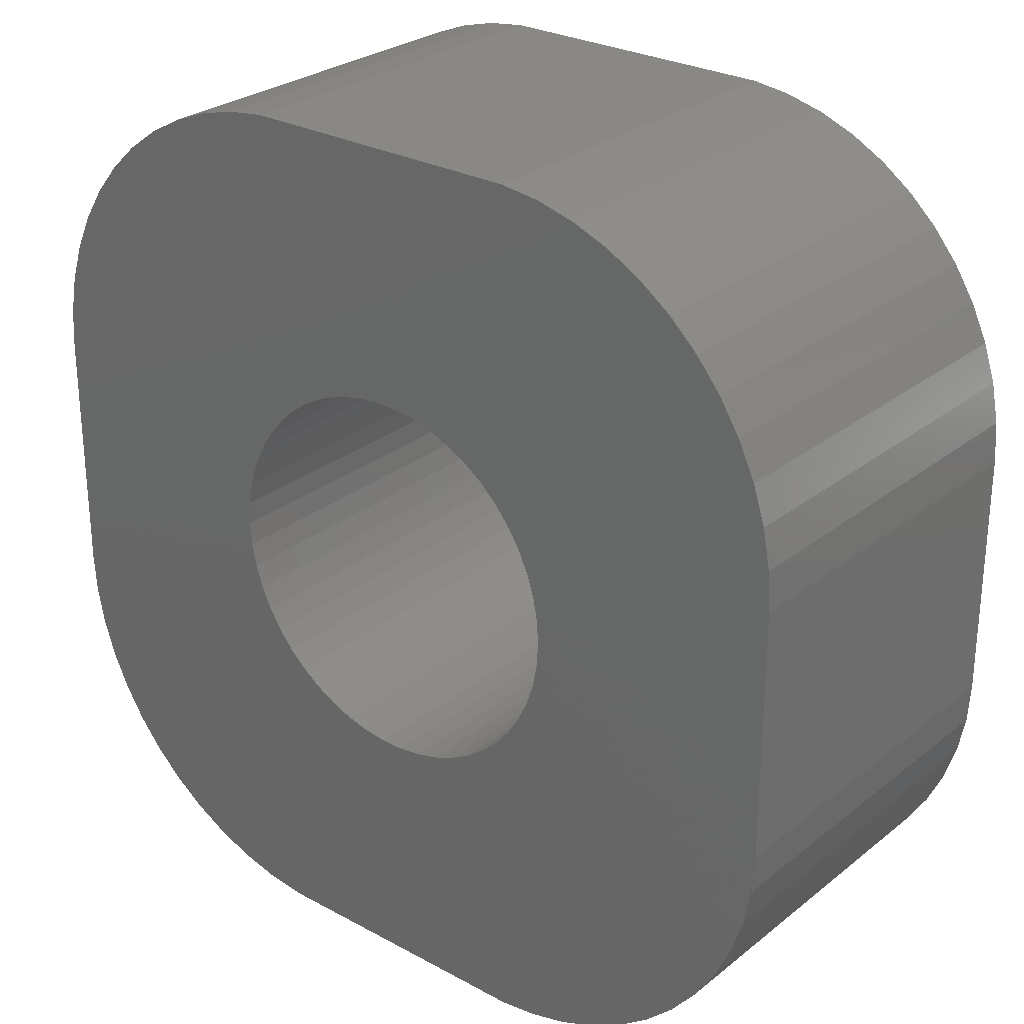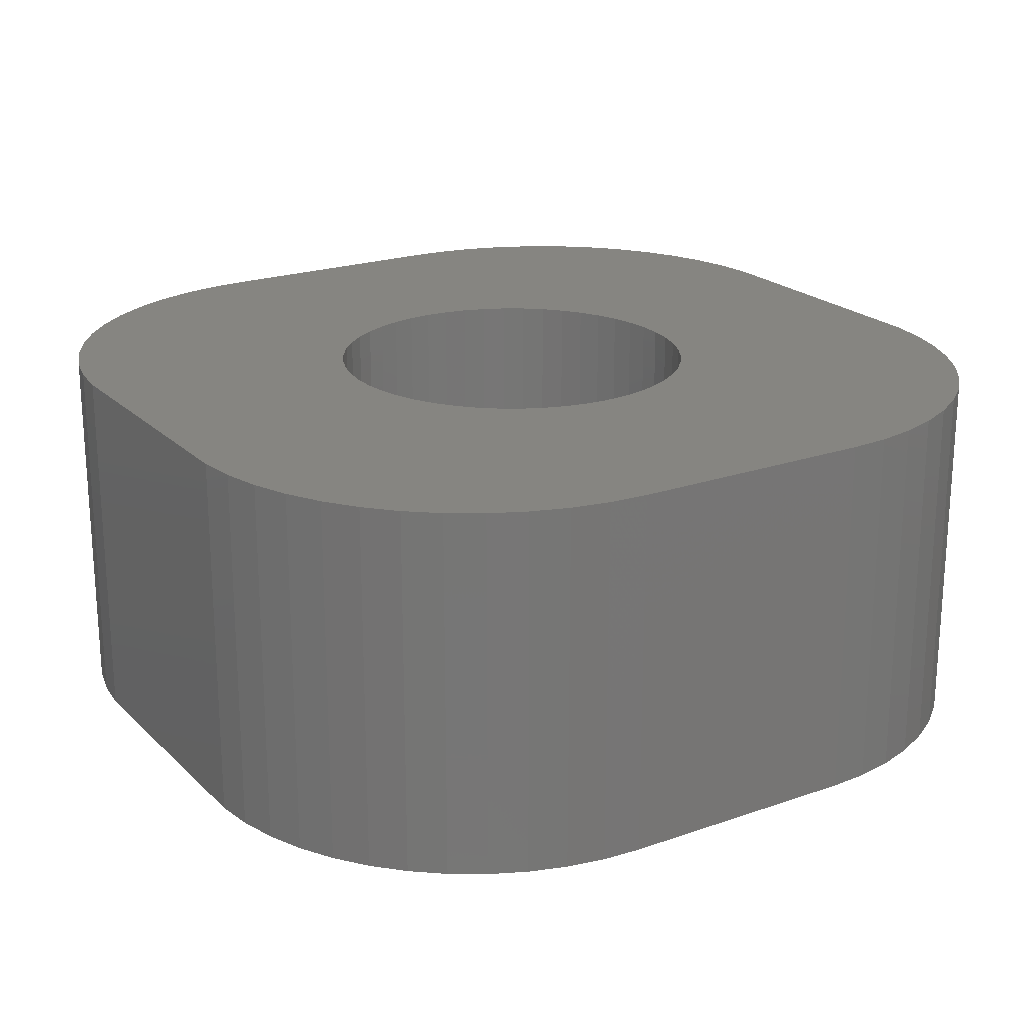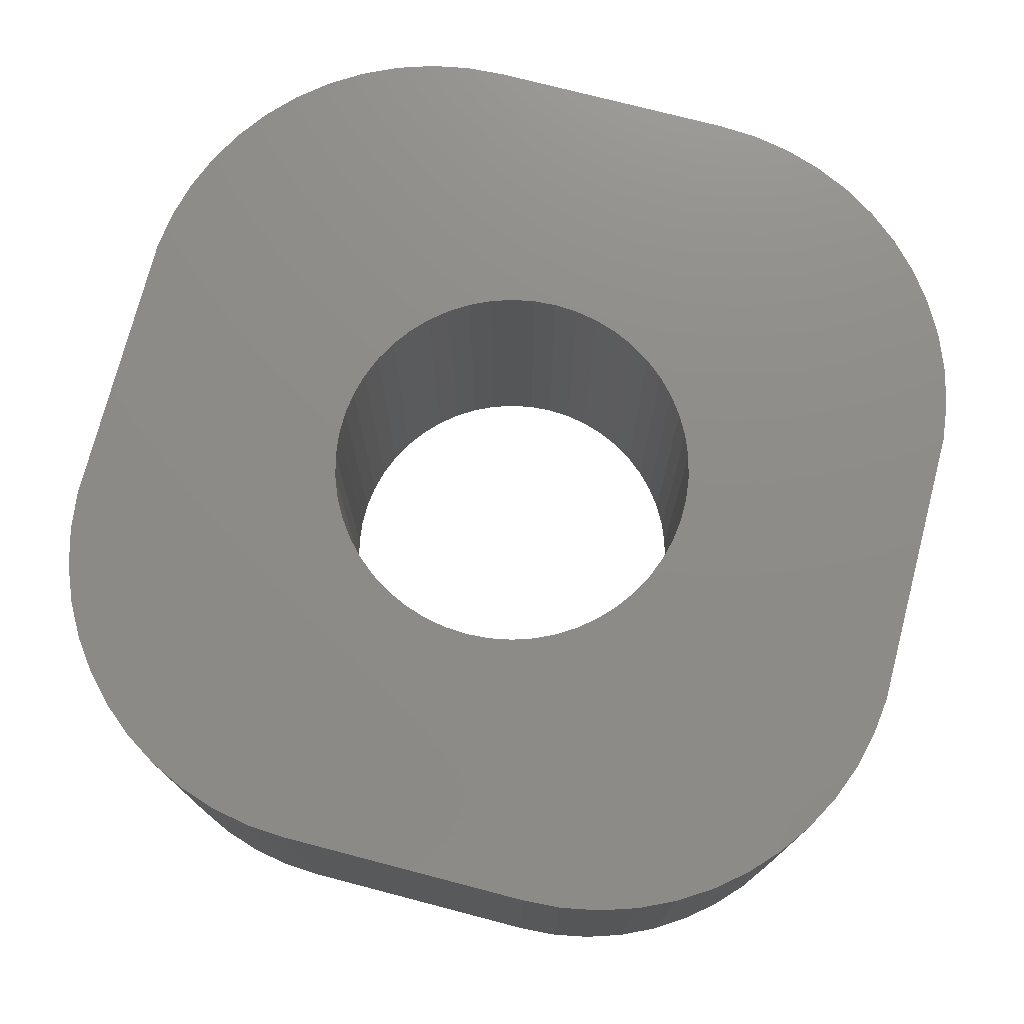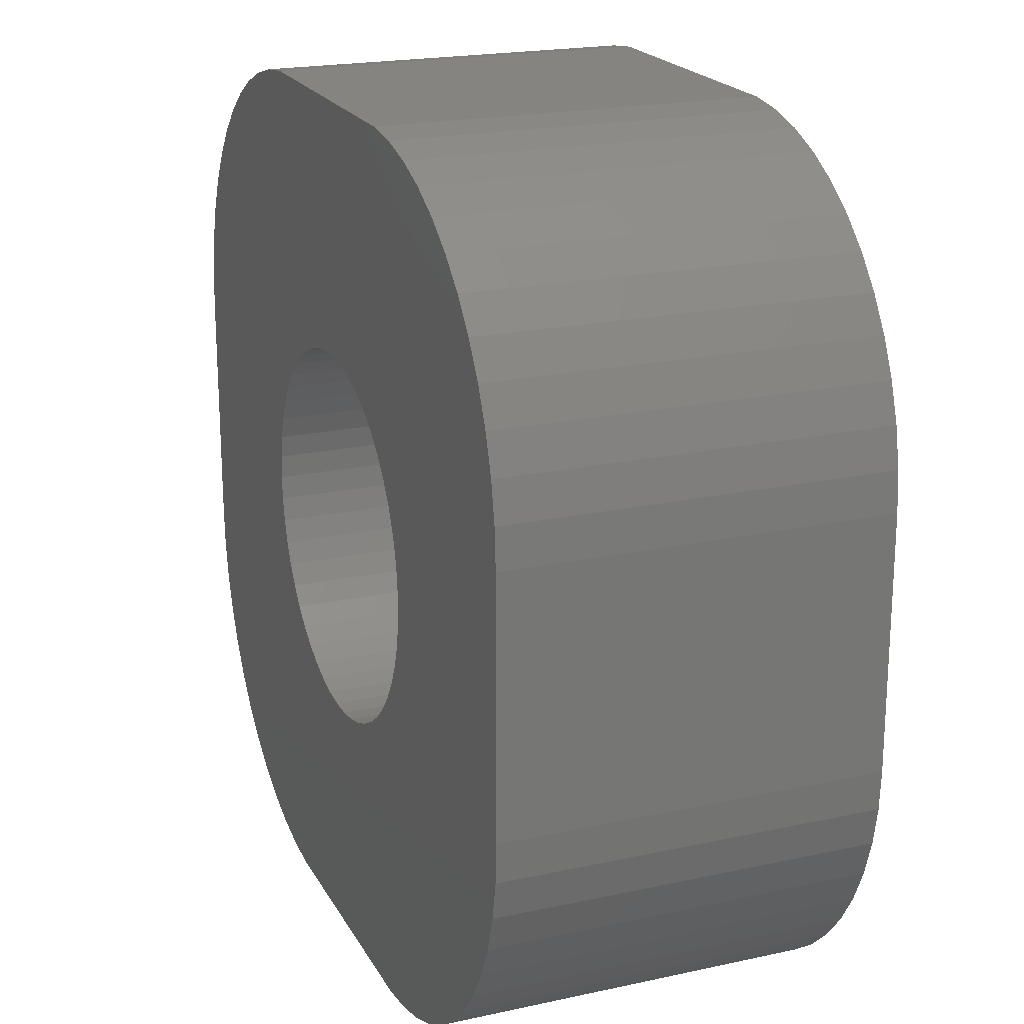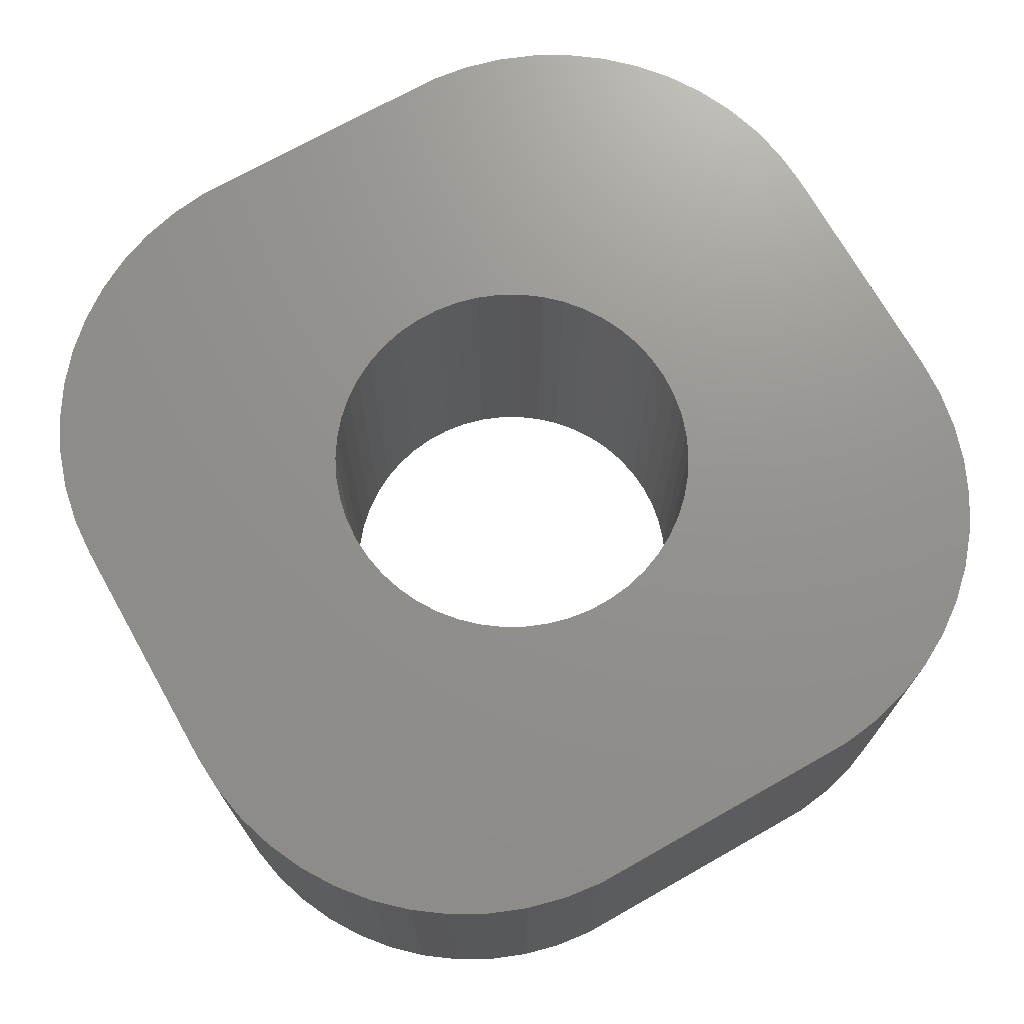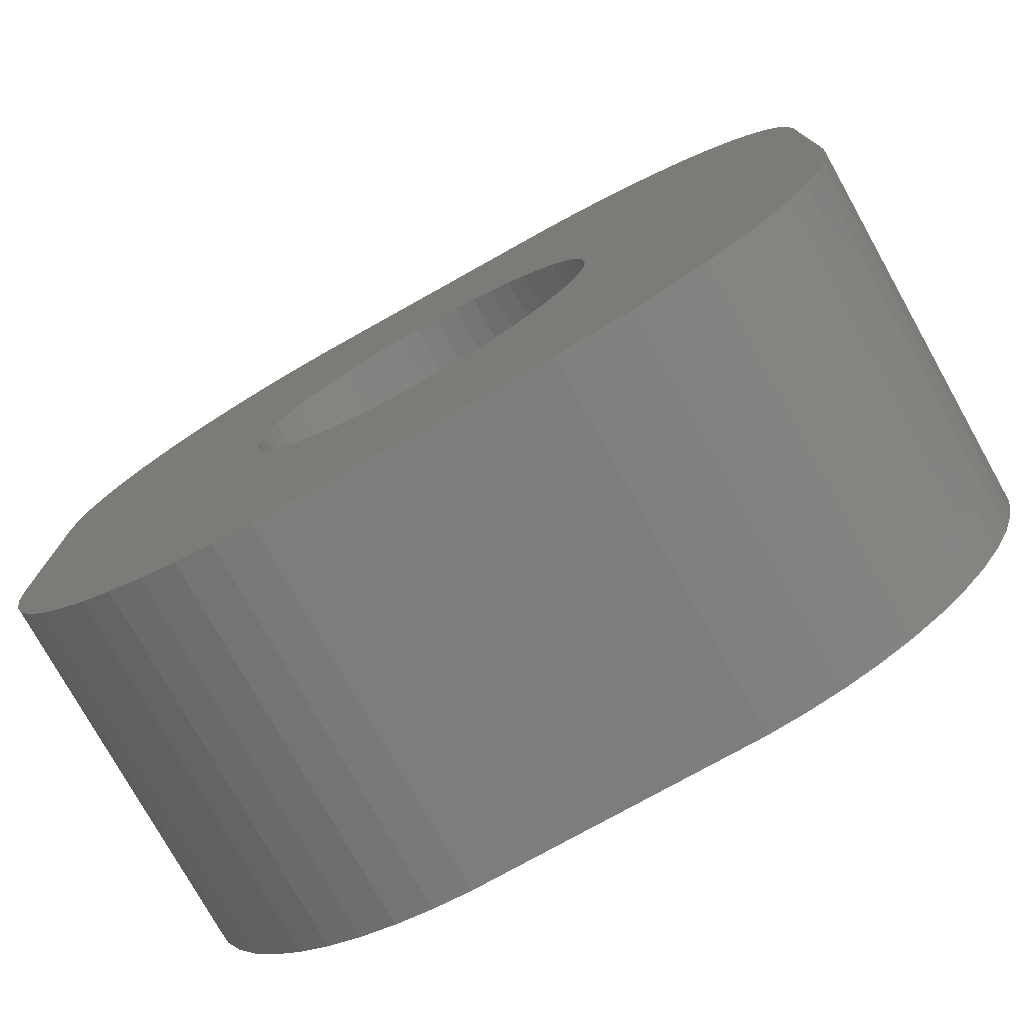
<metadata>
{"format":"stl","ext":"stl","renderer":"f3d","projection":"perspective","resolution":1024,"background":"white","views":[{"elev":27.5,"azim":-140.2,"up":"+Y"},{"elev":21.3,"azim":-121.9,"up":"+Z"},{"elev":75.0,"azim":-75.4,"up":"+Z"},{"elev":20.5,"azim":-111.6,"up":"+Y"},{"elev":71.7,"azim":-29.5,"up":"+Z"},{"elev":-76.8,"azim":-150.8,"up":"+Y"}]}
</metadata>
<code>
# stl→obj: 204 verts, 408 faces
v -3.5 -1 0
v -3.5 1 3
v -3.5 1 0
v -3.5 -1 3
v -3.48 1.313 3
v -3.48 1.313 0
v -3.48 -1.313 0
v -3.48 -1.313 3
v 1.395 0.5522 3
v 3.5 1 3
v 3.48 1.313 3
v 1.5 0 3
v 3.5 -1 3
v 1.314 0.7226 3
v 3.421 1.622 3
v 1.488 -0.188 3
v 3.324 1.92 3
v 1.453 -0.373 3
v 1.214 0.8817 3
v 3.191 2.204 3
v 1.395 -0.5522 3
v 3.023 2.469 3
v 3.48 -1.313 3
v 1.093 1.027 3
v 2.822 2.711 3
v 1.314 -0.7226 3
v 2.594 2.926 3
v 3.421 -1.622 3
v 0.9561 1.156 3
v 2.34 3.111 3
v 3.324 -1.92 3
v 2.064 3.262 3
v 1.214 -0.8817 3
v 0.8037 1.266 3
v 1.773 3.378 3
v 3.191 -2.204 3
v 3.023 -2.469 3
v 1.488 0.188 3
v 1.468 3.456 3
v 1.453 0.373 3
v 0.6387 1.357 3
v 1.157 3.495 3
v 0.4635 1.427 3
v 0.2811 1.473 3
v 0.09418 1.497 3
v -0.09418 1.497 3
v -1.157 3.495 3
v -0.2811 1.473 3
v -0.4635 1.427 3
v -0.6387 1.357 3
v -1.468 3.456 3
v -0.8037 1.266 3
v -1.773 3.378 3
v -2.064 3.262 3
v -0.9561 1.156 3
v -2.34 3.111 3
v -2.594 2.926 3
v -1.093 1.027 3
v -2.822 2.711 3
v -3.023 2.469 3
v -1.214 0.8817 3
v 1.093 -1.027 3
v 2.822 -2.711 3
v 2.594 -2.926 3
v 0.9561 -1.156 3
v 2.34 -3.111 3
v 2.064 -3.262 3
v 0.8037 -1.266 3
v 1.773 -3.378 3
v 1.468 -3.456 3
v 0.6387 -1.357 3
v 1.157 -3.495 3
v 0.4635 -1.427 3
v 0.2811 -1.473 3
v 0.09418 -1.497 3
v -0.09418 -1.497 3
v -1.157 -3.495 3
v -0.2811 -1.473 3
v -0.4635 -1.427 3
v -0.6387 -1.357 3
v -1.468 -3.456 3
v -0.8037 -1.266 3
v -2.064 -3.262 3
v -0.9561 -1.156 3
v -2.594 -2.926 3
v -1.093 -1.027 3
v -3.023 -2.469 3
v -1.214 -0.8817 3
v -3.324 -1.92 3
v -1.314 -0.7226 3
v -1.395 -0.5522 3
v -1.453 -0.373 3
v -1.488 -0.188 3
v -1.5 0 3
v -3.191 2.204 3
v -3.324 1.92 3
v -1.314 0.7226 3
v -1.773 -3.378 3
v -3.421 1.622 3
v -2.34 -3.111 3
v -1.395 0.5522 3
v -2.822 -2.711 3
v -1.453 0.373 3
v -1.488 0.188 3
v -3.191 -2.204 3
v -3.421 -1.622 3
v 1.773 -3.378 0
v 2.064 -3.262 0
v 3.421 -1.622 0
v 3.324 -1.92 0
v -2.064 -3.262 0
v -1.773 -3.378 0
v 1.468 -3.456 0
v 3.5 1 0
v 3.5 -1 0
v 1.157 3.495 0
v -1.157 3.495 0
v -3.023 -2.469 0
v -3.191 -2.204 0
v -1.157 -3.495 0
v 1.157 -3.495 0
v -2.34 -3.111 0
v 3.023 -2.469 0
v 2.822 -2.711 0
v 3.191 -2.204 0
v -3.324 1.92 0
v -3.191 2.204 0
v -1.468 3.456 0
v -1.773 3.378 0
v -2.594 2.926 0
v -2.822 2.711 0
v 3.191 2.204 0
v 3.324 1.92 0
v 2.822 2.711 0
v 2.594 2.926 0
v -3.324 -1.92 0
v -3.421 -1.622 0
v -1.468 -3.456 0
v -2.822 -2.711 0
v -2.594 -2.926 0
v 1.395 -0.5522 0
v 3.48 -1.313 0
v 1.5 0 0
v 1.314 -0.7226 0
v 1.488 0.188 0
v 1.453 0.373 0
v 1.214 -0.8817 0
v 1.395 0.5522 0
v 3.48 1.313 0
v 1.093 -1.027 0
v 1.314 0.7226 0
v 2.594 -2.926 0
v 3.421 1.622 0
v 0.9561 -1.156 0
v 2.34 -3.111 0
v 1.214 0.8817 0
v 0.8037 -1.266 0
v 3.023 2.469 0
v 1.488 -0.188 0
v 1.453 -0.373 0
v 0.6387 -1.357 0
v 0.4635 -1.427 0
v 0.2811 -1.473 0
v 0.09418 -1.497 0
v -0.09418 -1.497 0
v -0.2811 -1.473 0
v -0.4635 -1.427 0
v -0.6387 -1.357 0
v -0.8037 -1.266 0
v -0.9561 -1.156 0
v -1.093 -1.027 0
v -1.214 -0.8817 0
v 1.093 1.027 0
v 0.9561 1.156 0
v 2.34 3.111 0
v 2.064 3.262 0
v 0.8037 1.266 0
v 1.773 3.378 0
v 1.468 3.456 0
v 0.6387 1.357 0
v 0.4635 1.427 0
v 0.2811 1.473 0
v 0.09418 1.497 0
v -0.09418 1.497 0
v -0.2811 1.473 0
v -0.4635 1.427 0
v -0.6387 1.357 0
v -0.8037 1.266 0
v -2.064 3.262 0
v -0.9561 1.156 0
v -1.093 1.027 0
v -3.023 2.469 0
v -1.214 0.8817 0
v -1.314 0.7226 0
v -1.395 0.5522 0
v -1.453 0.373 0
v -1.488 0.188 0
v -1.5 0 0
v -1.314 -0.7226 0
v -2.34 3.111 0
v -1.395 -0.5522 0
v -1.453 -0.373 0
v -1.488 -0.188 0
v -3.421 1.622 0
f 1 2 3
f 2 1 4
f 3 5 6
f 5 3 2
f 7 4 1
f 4 7 8
f 9 10 11
f 10 12 13
f 14 11 15
f 16 13 12
f 14 15 17
f 18 13 16
f 19 17 20
f 21 13 18
f 19 20 22
f 13 21 23
f 24 22 25
f 26 23 21
f 24 25 27
f 23 26 28
f 29 27 30
f 28 26 31
f 29 30 32
f 33 31 26
f 34 32 35
f 31 33 36
f 36 33 37
f 10 38 12
f 34 35 39
f 10 40 38
f 10 9 40
f 11 14 9
f 17 19 14
f 41 39 42
f 22 24 19
f 27 29 24
f 32 34 29
f 39 41 34
f 42 43 41
f 42 44 43
f 42 45 44
f 42 46 45
f 47 46 42
f 46 47 48
f 48 47 49
f 49 47 50
f 51 50 47
f 50 51 52
f 53 52 51
f 54 52 53
f 52 54 55
f 56 55 54
f 57 55 56
f 55 57 58
f 59 58 57
f 60 58 59
f 58 60 61
f 62 37 33
f 37 62 63
f 63 62 64
f 65 64 62
f 64 65 66
f 66 65 67
f 68 67 65
f 67 68 69
f 69 68 70
f 71 70 68
f 70 71 72
f 73 72 71
f 74 72 73
f 75 72 74
f 76 72 75
f 77 76 78
f 77 78 79
f 77 79 80
f 81 80 82
f 83 82 84
f 85 84 86
f 76 77 72
f 87 86 88
f 89 88 90
f 8 90 91
f 4 91 92
f 80 81 77
f 4 92 93
f 4 93 94
f 95 61 60
f 4 94 2
f 96 61 95
f 91 4 8
f 61 96 97
f 82 98 81
f 99 97 96
f 82 83 98
f 5 97 99
f 84 100 83
f 97 5 101
f 84 85 100
f 2 101 5
f 86 102 85
f 101 2 103
f 86 87 102
f 103 2 104
f 88 105 87
f 104 2 94
f 88 89 105
f 90 106 89
f 90 8 106
f 107 67 69
f 67 107 108
f 31 109 28
f 109 31 110
f 111 98 83
f 98 111 112
f 113 69 70
f 69 113 107
f 13 114 10
f 114 13 115
f 116 47 42
f 47 116 117
f 118 105 119
f 105 118 87
f 120 72 77
f 72 120 121
f 122 83 100
f 83 122 111
f 63 123 37
f 123 63 124
f 36 110 31
f 110 36 125
f 126 95 127
f 95 126 96
f 128 53 51
f 53 128 129
f 130 59 57
f 59 130 131
f 17 132 20
f 132 17 133
f 134 27 25
f 27 134 135
f 117 51 47
f 51 117 128
f 136 106 137
f 106 136 89
f 121 70 72
f 70 121 113
f 138 77 81
f 77 138 120
f 139 85 102
f 85 139 140
f 119 89 136
f 89 119 105
f 141 115 142
f 115 143 114
f 144 142 109
f 145 114 143
f 144 109 110
f 146 114 145
f 147 110 125
f 148 114 146
f 147 125 123
f 114 148 149
f 150 123 124
f 151 149 148
f 150 124 152
f 149 151 153
f 154 152 155
f 153 151 133
f 154 155 108
f 156 133 151
f 157 108 107
f 133 156 132
f 132 156 158
f 115 159 143
f 157 107 113
f 115 160 159
f 115 141 160
f 142 144 141
f 110 147 144
f 161 113 121
f 123 150 147
f 152 154 150
f 108 157 154
f 113 161 157
f 121 162 161
f 121 163 162
f 121 164 163
f 121 165 164
f 120 165 121
f 165 120 166
f 166 120 167
f 167 120 168
f 138 168 120
f 168 138 169
f 112 169 138
f 111 169 112
f 169 111 170
f 122 170 111
f 140 170 122
f 170 140 171
f 139 171 140
f 118 171 139
f 171 118 172
f 173 158 156
f 158 173 134
f 134 173 135
f 174 135 173
f 135 174 175
f 175 174 176
f 177 176 174
f 176 177 178
f 178 177 179
f 180 179 177
f 179 180 116
f 181 116 180
f 182 116 181
f 183 116 182
f 184 116 183
f 117 184 185
f 117 185 186
f 117 186 187
f 128 187 188
f 189 188 190
f 130 190 191
f 184 117 116
f 192 191 193
f 126 193 194
f 6 194 195
f 3 195 196
f 187 128 117
f 3 196 197
f 3 197 198
f 119 172 118
f 3 198 1
f 136 172 119
f 195 3 6
f 172 136 199
f 188 129 128
f 137 199 136
f 188 189 129
f 7 199 137
f 190 200 189
f 199 7 201
f 190 130 200
f 1 201 7
f 191 131 130
f 201 1 202
f 191 192 131
f 202 1 203
f 193 127 192
f 203 1 198
f 193 126 127
f 194 204 126
f 194 6 204
f 155 64 66
f 64 155 152
f 152 63 64
f 63 152 124
f 23 115 13
f 115 23 142
f 6 99 204
f 99 6 5
f 204 96 126
f 96 204 99
f 127 60 192
f 60 127 95
f 192 59 131
f 59 192 60
f 129 54 53
f 54 129 189
f 15 133 17
f 133 15 153
f 112 81 98
f 81 112 138
f 140 100 85
f 100 140 122
f 139 87 118
f 87 139 102
f 137 8 7
f 8 137 106
f 37 125 36
f 125 37 123
f 108 66 67
f 66 108 155
f 28 142 23
f 142 28 109
f 200 57 56
f 57 200 130
f 189 56 54
f 56 189 200
f 11 153 15
f 153 11 149
f 10 149 11
f 149 10 114
f 179 42 39
f 42 179 116
f 178 39 35
f 39 178 179
f 176 35 32
f 35 176 178
f 135 30 27
f 30 135 175
f 175 32 30
f 32 175 176
f 22 134 25
f 134 22 158
f 20 158 22
f 158 20 132
f 103 195 101
f 195 103 196
f 151 19 156
f 19 151 14
f 181 41 43
f 41 181 180
f 187 49 50
f 49 187 186
f 101 194 97
f 194 101 195
f 160 16 159
f 16 160 18
f 145 40 146
f 40 145 38
f 174 24 29
f 24 174 173
f 180 34 41
f 34 180 177
f 61 191 58
f 191 61 193
f 185 46 48
f 46 185 184
f 191 55 58
f 55 191 190
f 143 38 145
f 38 143 12
f 157 71 68
f 71 157 161
f 156 24 173
f 24 156 19
f 184 45 46
f 45 184 183
f 182 43 44
f 43 182 181
f 177 29 34
f 29 177 174
f 94 197 104
f 197 94 198
f 97 193 61
f 193 97 194
f 186 48 49
f 48 186 185
f 190 52 55
f 52 190 188
f 188 50 52
f 50 188 187
f 159 12 143
f 12 159 16
f 88 199 90
f 199 88 172
f 163 75 74
f 75 163 164
f 161 73 71
f 73 161 162
f 148 14 151
f 14 148 9
f 146 9 148
f 9 146 40
f 183 44 45
f 44 183 182
f 104 196 103
f 196 104 197
f 144 21 141
f 21 144 26
f 141 18 160
f 18 141 21
f 150 65 62
f 65 150 154
f 150 33 147
f 33 150 62
f 147 26 144
f 26 147 33
f 165 78 76
f 78 165 166
f 93 198 94
f 198 93 203
f 92 203 93
f 203 92 202
f 90 201 91
f 201 90 199
f 170 86 84
f 86 170 171
f 162 74 73
f 74 162 163
f 154 68 65
f 68 154 157
f 167 80 79
f 80 167 168
f 164 76 75
f 76 164 165
f 166 79 78
f 79 166 167
f 91 202 92
f 202 91 201
f 86 172 88
f 172 86 171
f 168 82 80
f 82 168 169
f 169 84 82
f 84 169 170

</code>
